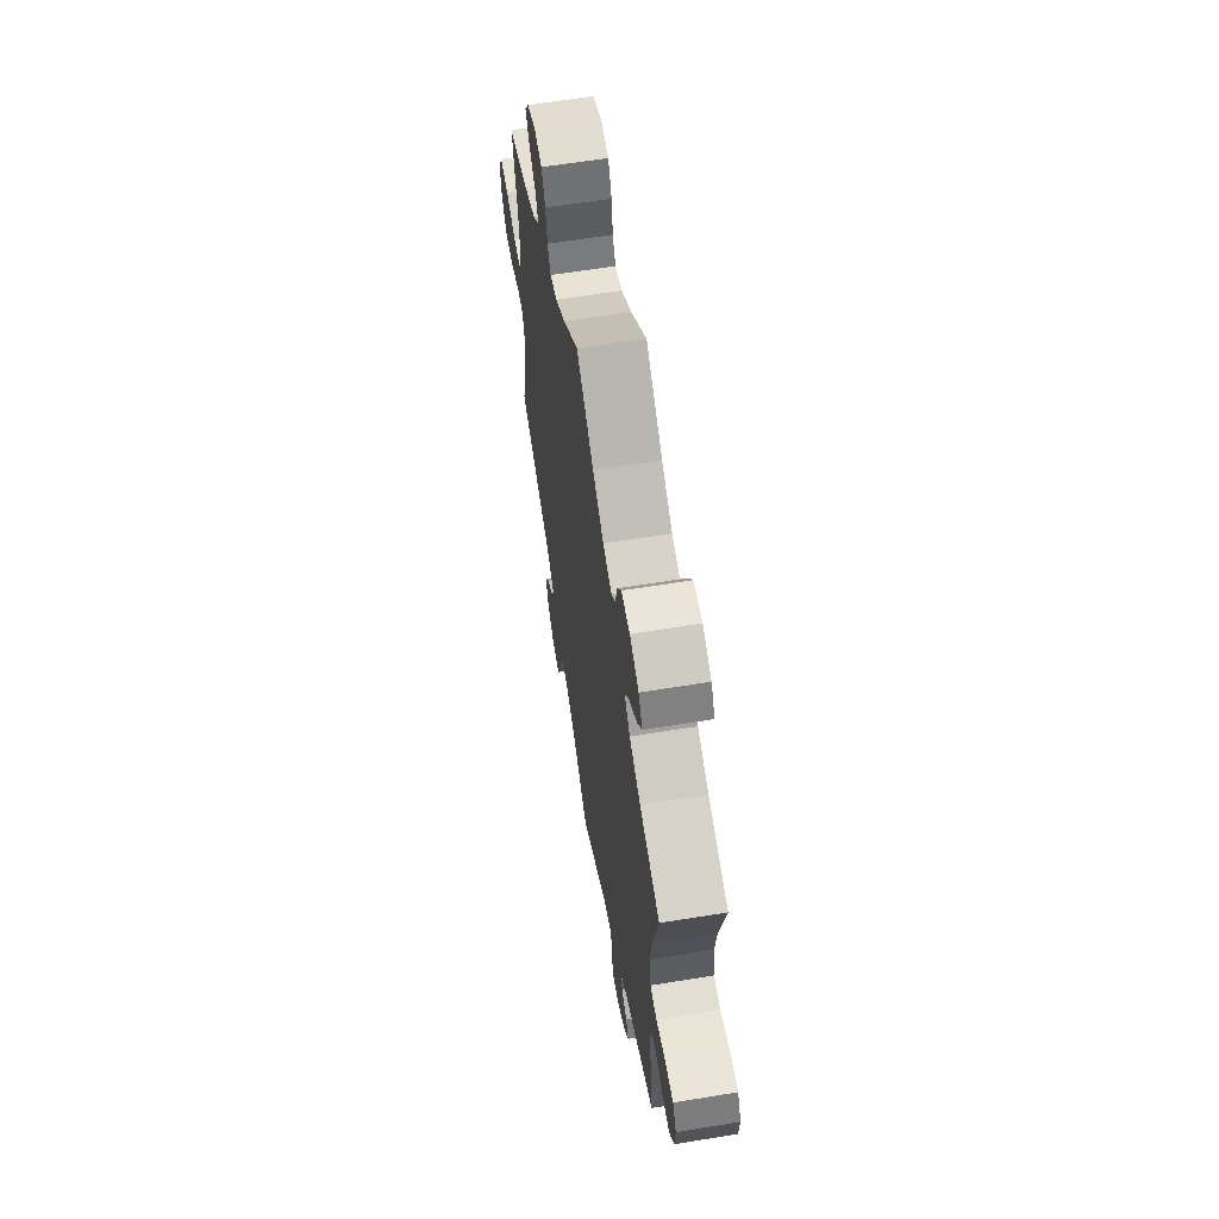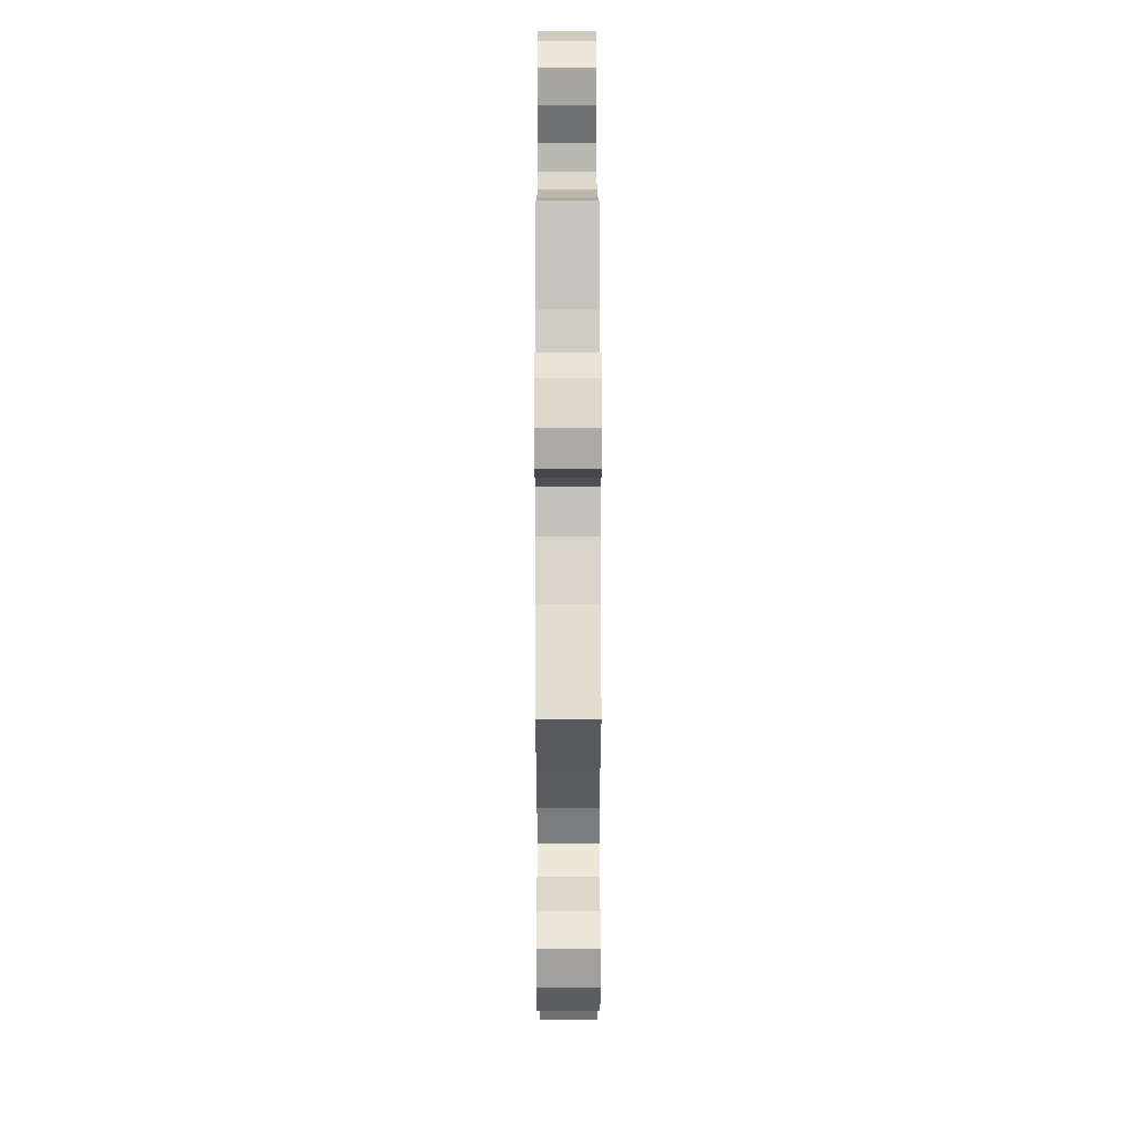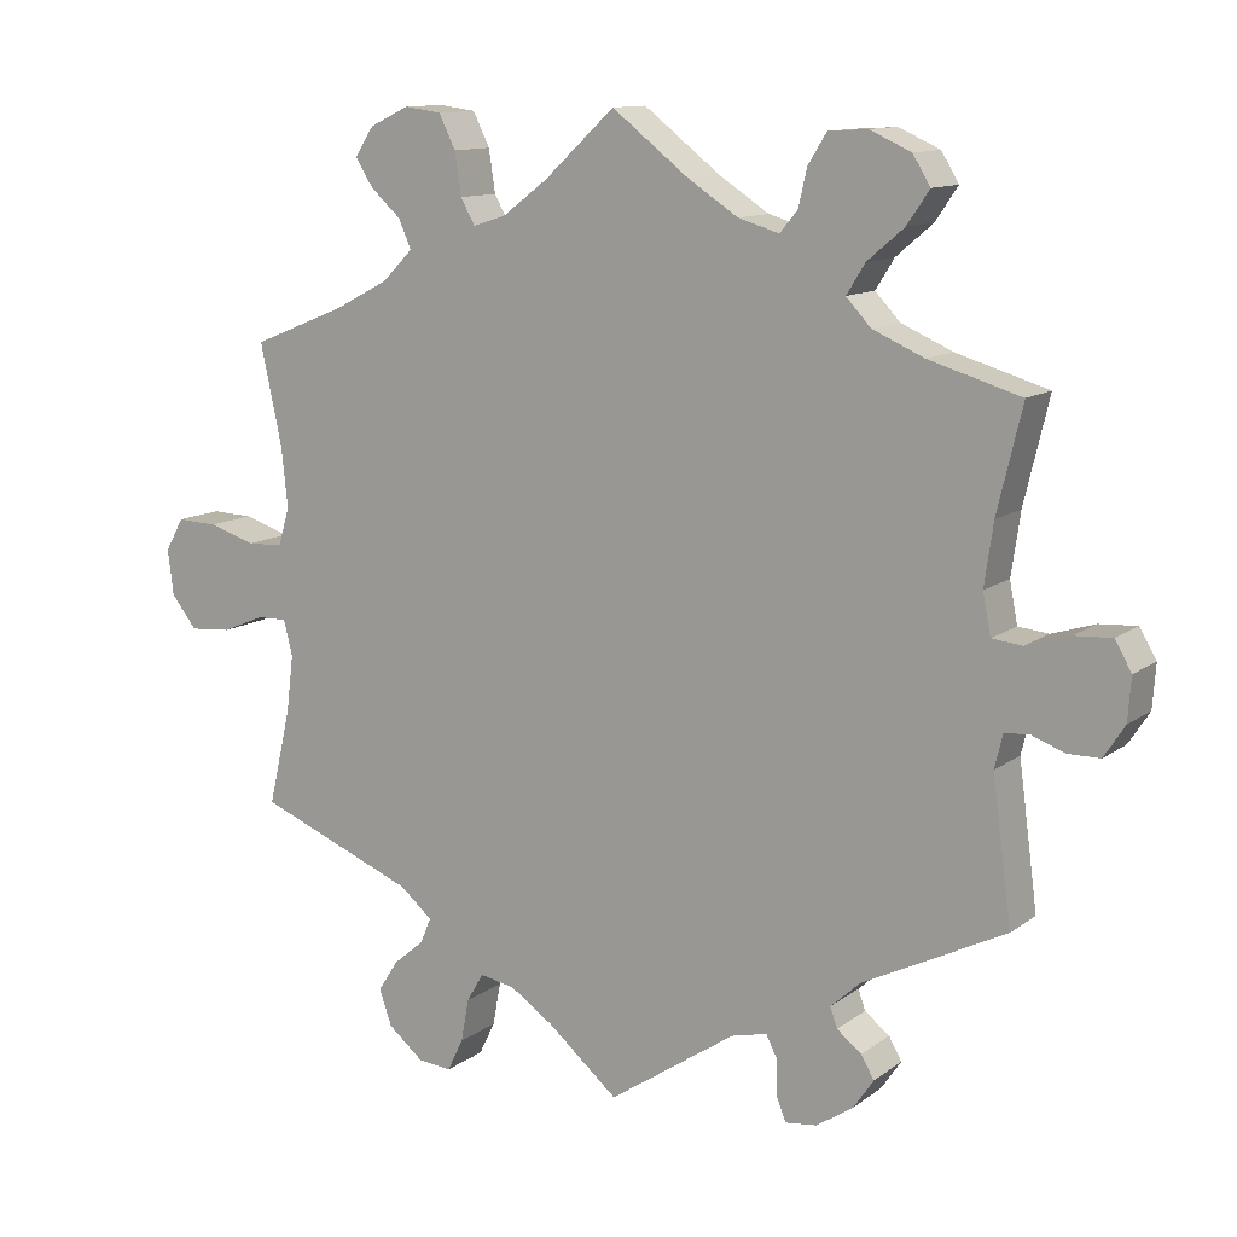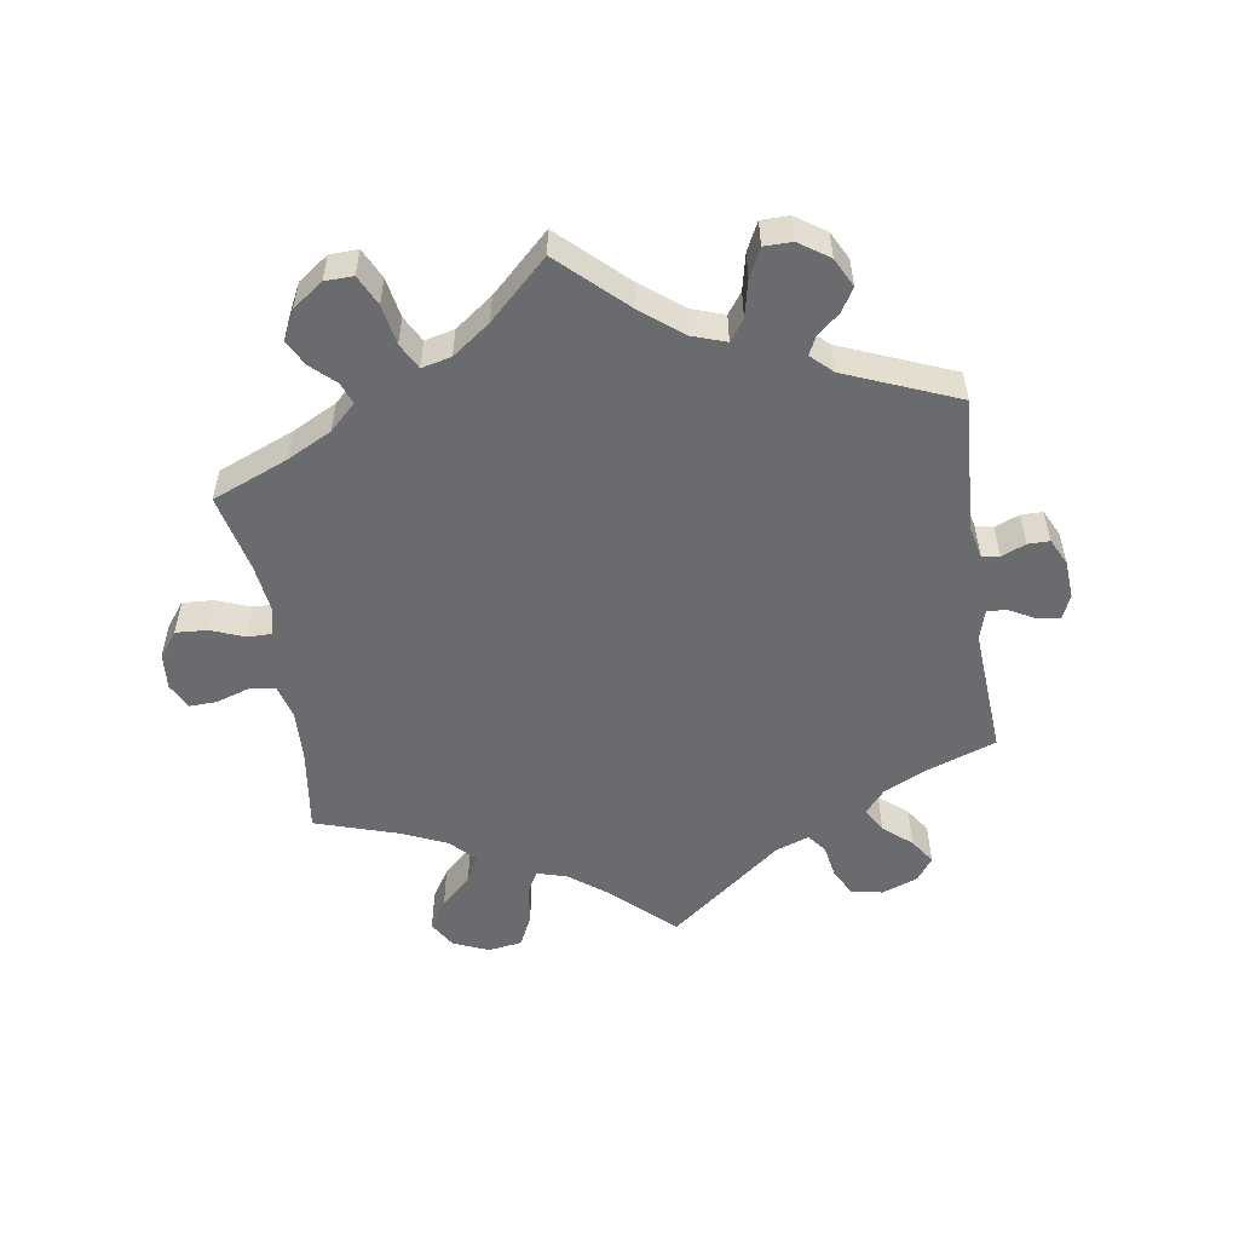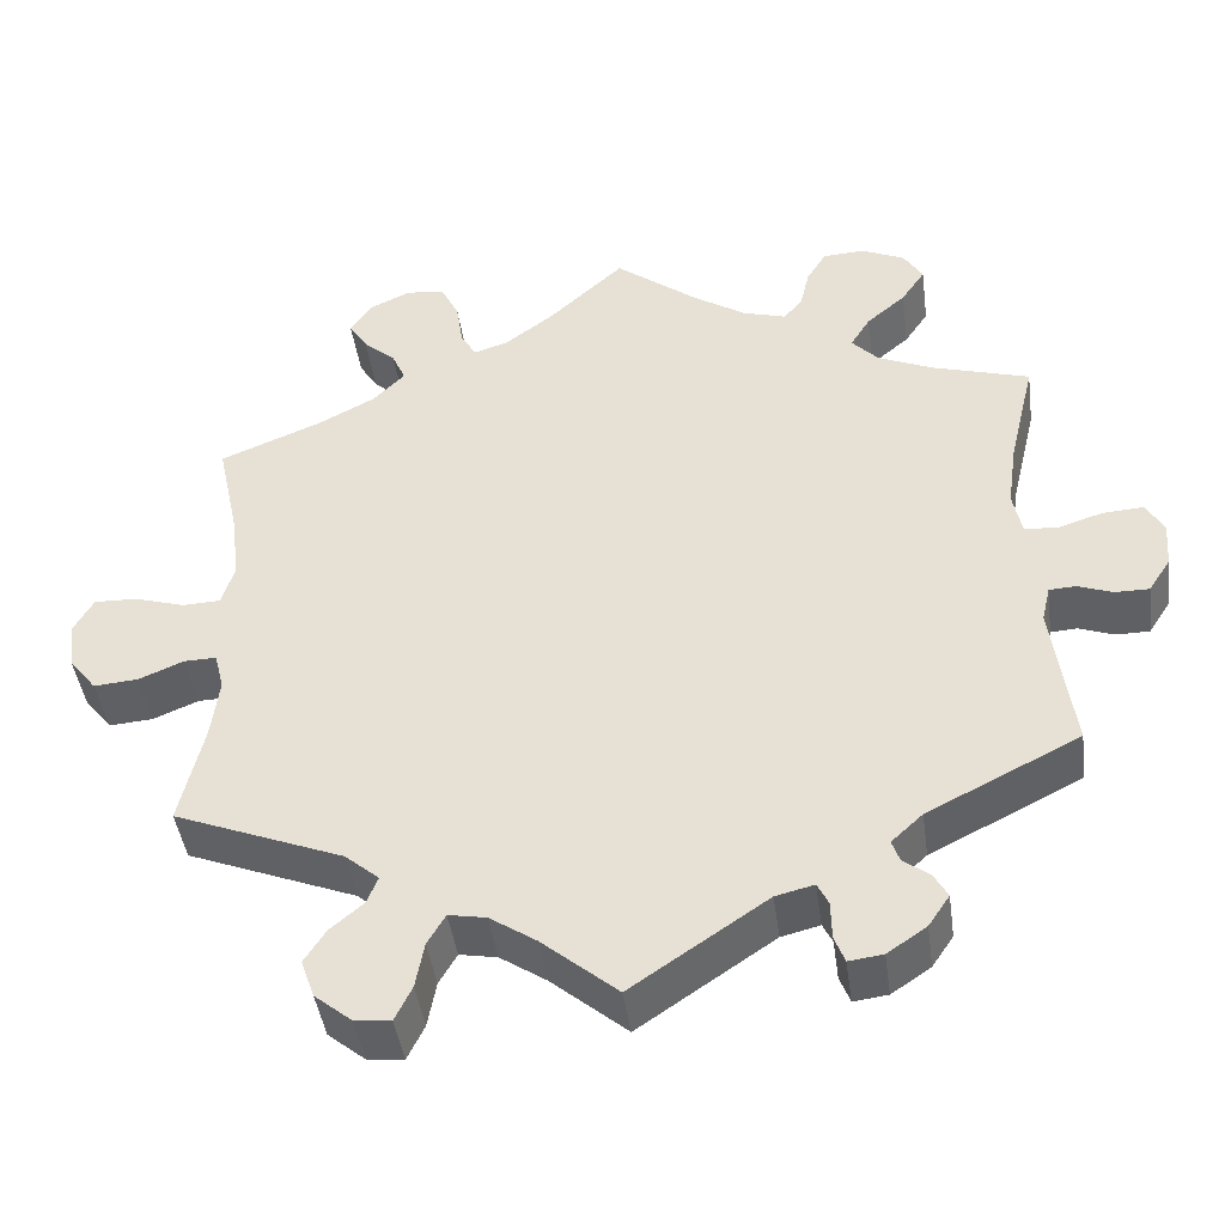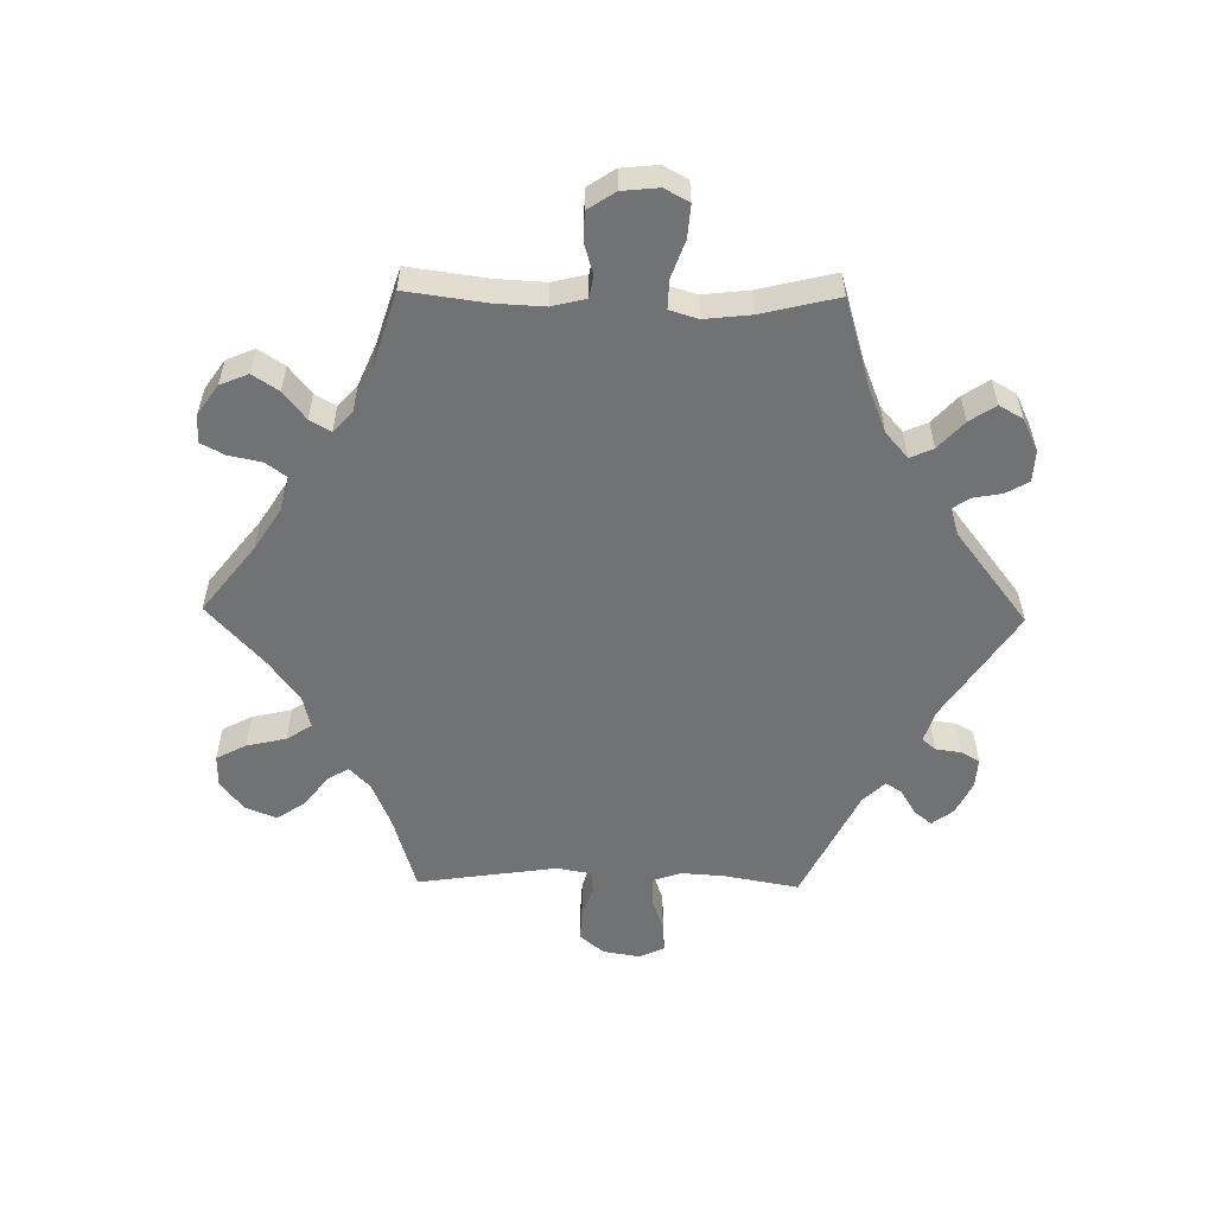
<metadata>
{"format":"obj","ext":"obj","renderer":"f3d","projection":"perspective","resolution":1024,"background":"white","views":[{"elev":61.8,"azim":80.6,"up":"+Z"},{"elev":47.6,"azim":-90.1,"up":"+Z"},{"elev":11.9,"azim":31.4,"up":"+Z"},{"elev":-53.3,"azim":68.8,"up":"+Y"},{"elev":-43.7,"azim":7.8,"up":"+Z"},{"elev":-55.6,"azim":29.0,"up":"+Y"}]}
</metadata>
<code>
v -0.381 0.07 0.337
v -0.314 0.07 0.372
v -0.276 0.07 0.41
v -0.292 0.07 0.446
v -0.33 0.07 0.48
v -0.352 0.07 0.515
v -0.328 0.07 0.551
v -0.279 0.07 0.574
v -0.233 0.07 0.568
v -0.212 0.07 0.526
v -0.204 0.07 0.473
v -0.186 0.07 0.441
v -0.145 0.07 0.454
v -0.088 0.07 0.497
v 0 0.07 0.578
v 0.097 0.07 0.503
v 0.159 0.07 0.463
v 0.21 0.07 0.448
v 0.232 0.07 0.474
v 0.243 0.07 0.521
v 0.266 0.07 0.558
v 0.315 0.07 0.561
v 0.366 0.07 0.538
v 0.388 0.07 0.502
v 0.36 0.07 0.461
v 0.314 0.07 0.422
v 0.291 0.07 0.385
v 0.322 0.07 0.352
v 0.386 0.07 0.324
v 0.501 0.07 0.29
v 0.47 0.07 0.16
v 0.459 0.07 0.083
v 0.469 0.07 0.032
v 0.507 0.07 0.028
v 0.561 0.07 0.045
v 0.608 0.07 0.048
v 0.629 0.07 0.012
v 0.625 0.07 -0.042
v 0.599 0.07 -0.082
v 0.559 0.07 -0.082
v 0.518 0.07 -0.067
v 0.487 0.07 -0.069
v 0.477 0.07 -0.111
v 0.501 0.07 -0.289
v 0.323 0.07 -0.378
v 0.286 0.07 -0.412
v 0.295 0.07 -0.437
v 0.326 0.07 -0.461
v 0.342 0.07 -0.489
v 0.317 0.07 -0.526
v 0.271 0.07 -0.557
v 0.231 0.07 -0.562
v 0.219 0.07 -0.531
v 0.218 0.07 -0.486
v 0.205 0.07 -0.46
v 0.16 0.07 -0.471
v 0.001 0.07 -0.578
v -0.088 0.07 -0.503
v -0.142 0.07 -0.467
v -0.186 0.07 -0.459
v -0.207 0.07 -0.495
v -0.217 0.07 -0.549
v -0.237 0.07 -0.59
v -0.279 0.07 -0.586
v -0.323 0.07 -0.55
v -0.339 0.07 -0.505
v -0.314 0.07 -0.466
v -0.275 0.07 -0.433
v -0.262 0.07 -0.401
v -0.302 0.07 -0.367
v -0.501 0.07 -0.288
v -0.473 0.07 -0.168
v -0.464 0.07 -0.096
v -0.475 0.07 -0.052
v -0.513 0.07 -0.053
v -0.566 0.07 -0.075
v -0.618 0.07 -0.079
v -0.65 0.07 -0.039
v -0.657 0.07 0.018
v -0.634 0.07 0.059
v -0.583 0.07 0.057
v -0.524 0.07 0.039
v -0.479 0.07 0.041
v -0.465 0.07 0.089
v -0.473 0.07 0.164
v -0.5 0.07 0.289
v -0.381 0 0.337
v -0.314 0 0.372
v -0.276 0 0.41
v -0.292 0 0.446
v -0.33 0 0.48
v -0.352 0 0.515
v -0.328 0 0.551
v -0.279 0 0.574
v -0.233 0 0.568
v -0.212 0 0.526
v -0.204 0 0.473
v -0.186 0 0.441
v -0.145 0 0.454
v -0.088 0 0.497
v 0 0 0.578
v 0.097 0 0.503
v 0.159 0 0.463
v 0.21 0 0.448
v 0.232 0 0.474
v 0.243 0 0.521
v 0.266 0 0.558
v 0.315 0 0.561
v 0.366 0 0.538
v 0.388 0 0.502
v 0.36 0 0.461
v 0.314 0 0.422
v 0.291 0 0.385
v 0.322 0 0.352
v 0.386 0 0.324
v 0.501 0 0.29
v 0.47 0 0.16
v 0.459 0 0.083
v 0.469 0 0.032
v 0.507 0 0.028
v 0.561 0 0.045
v 0.608 0 0.048
v 0.629 0 0.012
v 0.625 0 -0.042
v 0.599 0 -0.082
v 0.559 0 -0.082
v 0.518 0 -0.067
v 0.487 0 -0.069
v 0.477 0 -0.111
v 0.501 0 -0.289
v 0.323 0 -0.378
v 0.286 0 -0.412
v 0.295 0 -0.437
v 0.326 0 -0.461
v 0.342 0 -0.489
v 0.317 0 -0.526
v 0.271 0 -0.557
v 0.231 0 -0.562
v 0.219 0 -0.531
v 0.218 0 -0.486
v 0.205 0 -0.46
v 0.16 0 -0.471
v 0.001 0 -0.578
v -0.088 0 -0.503
v -0.142 0 -0.467
v -0.186 0 -0.459
v -0.207 0 -0.495
v -0.217 0 -0.549
v -0.237 0 -0.59
v -0.279 0 -0.586
v -0.323 0 -0.55
v -0.339 0 -0.505
v -0.314 0 -0.466
v -0.275 0 -0.433
v -0.262 0 -0.401
v -0.302 0 -0.367
v -0.501 0 -0.288
v -0.473 0 -0.168
v -0.464 0 -0.096
v -0.475 0 -0.052
v -0.513 0 -0.053
v -0.566 0 -0.075
v -0.618 0 -0.079
v -0.65 0 -0.039
v -0.657 0 0.018
v -0.634 0 0.059
v -0.583 0 0.057
v -0.524 0 0.039
v -0.479 0 0.041
v -0.465 0 0.089
v -0.473 0 0.164
v -0.5 0 0.289
f 85 86 1
f 84 85 1 2
f 83 84 2 3
f 79 80 81 82
f 79 82 83
f 78 79 83
f 75 76 77 78
f 74 75 78 83
f 73 74 83 3
f 70 71 72
f 69 70 72 73
f 65 66 67 68
f 63 64 65 68
f 61 62 63 68
f 60 61 68 69
f 59 60 69 73
f 56 57 58
f 55 56 58 59
f 51 52 53 54
f 51 54 55
f 50 51 55
f 47 48 49 50
f 46 47 50 55
f 45 46 55 59
f 43 44 45 59
f 38 39 40 41
f 38 41 42
f 37 38 42
f 34 35 36 37
f 33 34 37 42
f 32 33 42 43
f 29 30 31
f 28 29 31 32
f 27 28 32 43
f 23 24 25 26
f 23 26 27
f 22 23 27
f 19 20 21 22
f 18 19 22 27
f 17 18 27 43
f 14 15 16
f 13 14 16 17
f 12 13 17 43
f 8 9 10 11
f 8 11 12
f 7 8 12
f 4 5 6 7
f 3 4 7 12
f 43 59 73
f 3 12 43 73
f 87 172 171
f 88 87 171 170
f 89 88 170 169
f 168 167 166 165
f 169 168 165
f 169 165 164
f 164 163 162 161
f 169 164 161 160
f 89 169 160 159
f 158 157 156
f 159 158 156 155
f 154 153 152 151
f 154 151 150 149
f 154 149 148 147
f 155 154 147 146
f 159 155 146 145
f 144 143 142
f 145 144 142 141
f 140 139 138 137
f 141 140 137
f 141 137 136
f 136 135 134 133
f 141 136 133 132
f 145 141 132 131
f 145 131 130 129
f 127 126 125 124
f 128 127 124
f 128 124 123
f 123 122 121 120
f 128 123 120 119
f 129 128 119 118
f 117 116 115
f 118 117 115 114
f 129 118 114 113
f 112 111 110 109
f 113 112 109
f 113 109 108
f 108 107 106 105
f 113 108 105 104
f 129 113 104 103
f 102 101 100
f 103 102 100 99
f 129 103 99 98
f 97 96 95 94
f 98 97 94
f 98 94 93
f 93 92 91 90
f 98 93 90 89
f 159 145 129
f 159 129 98 89
f 1 87 88 2
f 2 88 89 3
f 3 89 90 4
f 4 90 91 5
f 5 91 92 6
f 6 92 93 7
f 7 93 94 8
f 8 94 95 9
f 9 95 96 10
f 10 96 97 11
f 11 97 98 12
f 12 98 99 13
f 13 99 100 14
f 14 100 101 15
f 15 101 102 16
f 16 102 103 17
f 17 103 104 18
f 18 104 105 19
f 19 105 106 20
f 20 106 107 21
f 21 107 108 22
f 22 108 109 23
f 23 109 110 24
f 24 110 111 25
f 25 111 112 26
f 26 112 113 27
f 27 113 114 28
f 28 114 115 29
f 29 115 116 30
f 30 116 117 31
f 31 117 118 32
f 32 118 119 33
f 33 119 120 34
f 34 120 121 35
f 35 121 122 36
f 36 122 123 37
f 37 123 124 38
f 38 124 125 39
f 39 125 126 40
f 40 126 127 41
f 41 127 128 42
f 42 128 129 43
f 43 129 130 44
f 44 130 131 45
f 45 131 132 46
f 46 132 133 47
f 47 133 134 48
f 48 134 135 49
f 49 135 136 50
f 50 136 137 51
f 51 137 138 52
f 52 138 139 53
f 53 139 140 54
f 54 140 141 55
f 55 141 142 56
f 56 142 143 57
f 57 143 144 58
f 58 144 145 59
f 59 145 146 60
f 60 146 147 61
f 61 147 148 62
f 62 148 149 63
f 63 149 150 64
f 64 150 151 65
f 65 151 152 66
f 66 152 153 67
f 67 153 154 68
f 68 154 155 69
f 69 155 156 70
f 70 156 157 71
f 71 157 158 72
f 72 158 159 73
f 73 159 160 74
f 74 160 161 75
f 75 161 162 76
f 76 162 163 77
f 77 163 164 78
f 78 164 165 79
f 79 165 166 80
f 80 166 167 81
f 81 167 168 82
f 82 168 169 83
f 83 169 170 84
f 84 170 171 85
f 85 171 172 86
f 86 172 87 1

</code>
